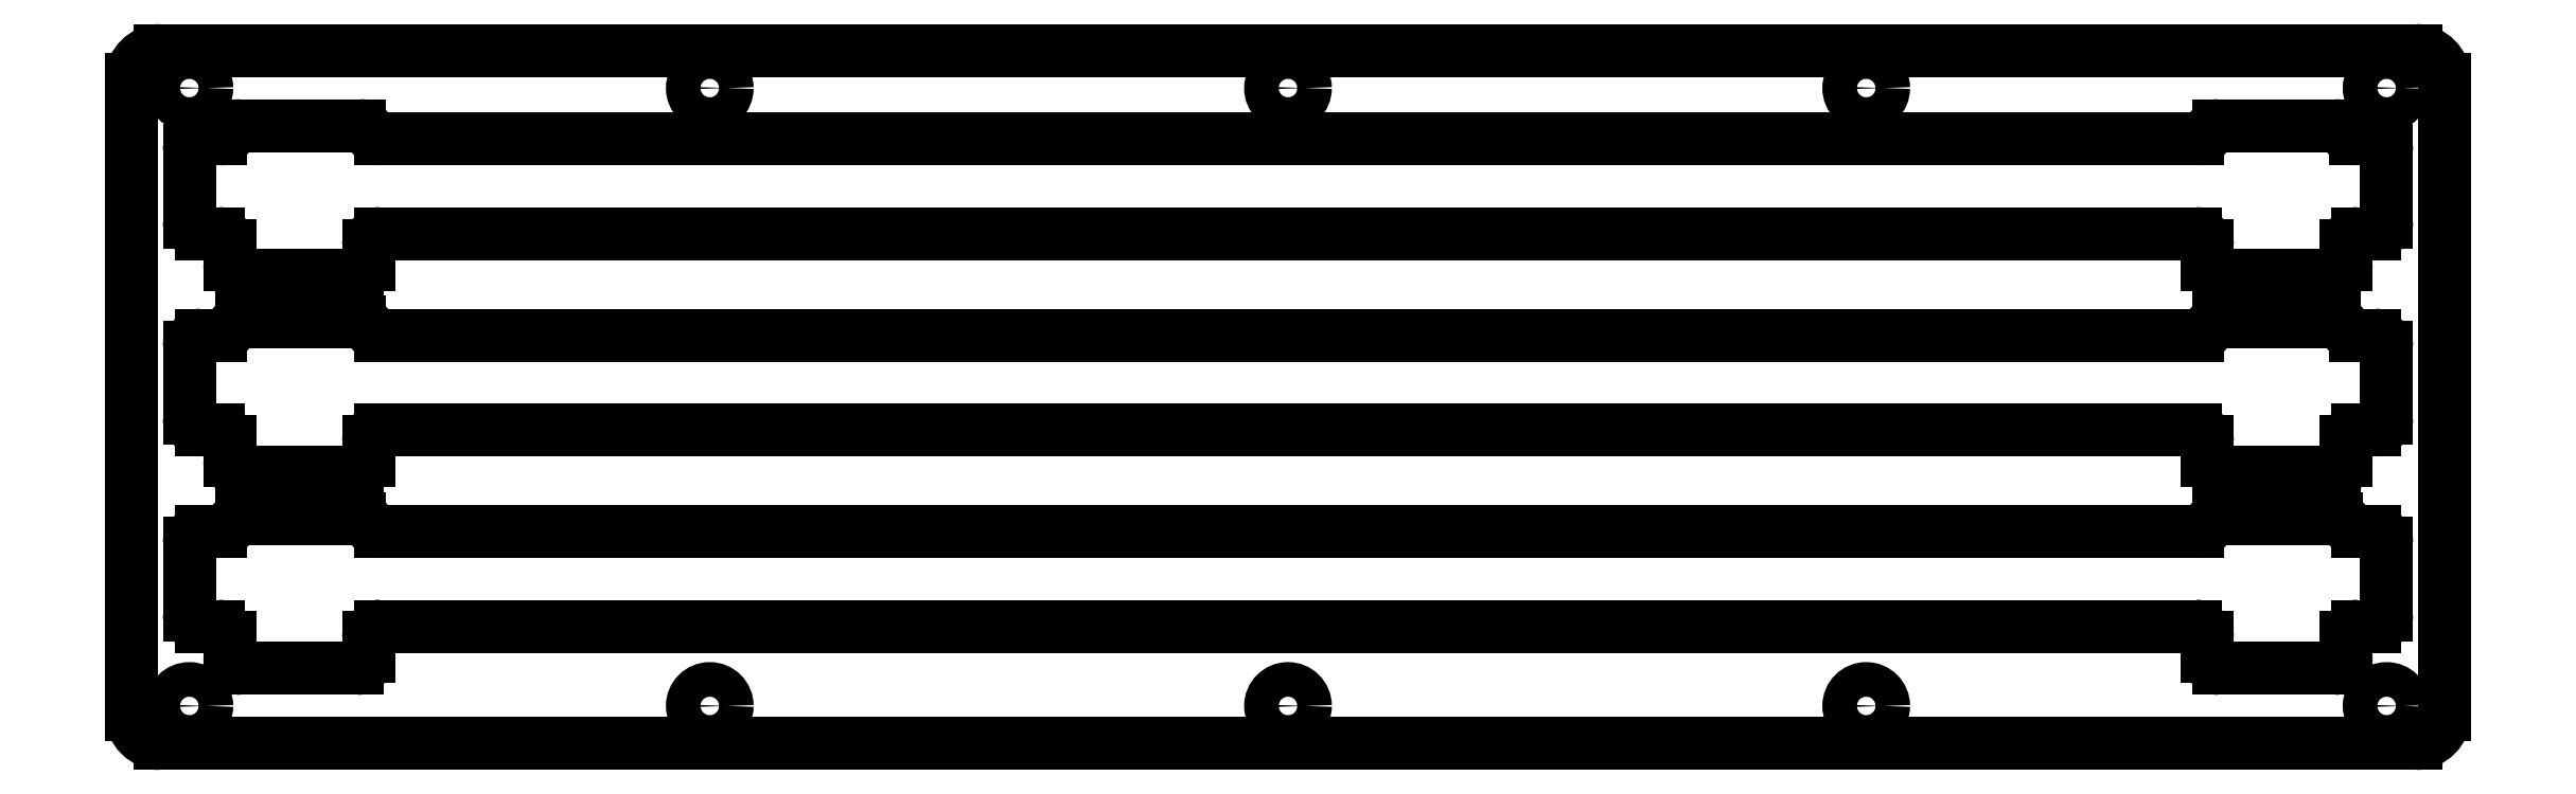
<metadata>
{"format":"dxf","ext":"dxf","renderer":"ezdxf+matplotlib","layout":"modelspace","background":"white","min_lineweight":24,"dpi":150}
</metadata>
<code>
0
SECTION
2
ENTITIES
0
LINE
8
VISIBLE
10
0.422
20
6.397
30
0
11
0.4885
21
6.397
31
0
0
CIRCLE
8
VISIBLE
10
4.123
20
5.803
30
0
40
0.05906
0
ARC
8
VISIBLE
10
7.292
20
7.308
30
0
40
0.03937
50
180
51
270
0
ARC
8
VISIBLE
10
7.765
20
6.035
30
0
40
0.03937
50
90
51
180
0
ARC
8
VISIBLE
10
0.422
20
7.027
30
0
40
0.03937
50
90
51
180
0
LINE
8
VISIBLE
10
7.686
20
6.6
30
0
11
7.292
21
6.6
31
0
0
ARC
8
VISIBLE
10
0.5598
20
7.308
30
0
40
0.03937
50
180
51
270
0
ARC
8
VISIBLE
10
0.9535
20
5.97
30
0
40
0.03937
50
270
51
0
0
ARC
8
VISIBLE
10
0.9535
20
7.308
30
0
40
0.03937
50
270
51
0
0
ARC
8
VISIBLE
10
7.757
20
7.775
30
0
40
0.03937
50
205.2
51
270
0
LINE
8
VISIBLE
10
7.725
20
6.704
30
0
11
7.725
21
6.639
31
0
0
LINE
8
VISIBLE
10
0.5598
20
7.781
30
0
11
0.961
21
7.781
31
0
0
LINE
8
VISIBLE
10
7.824
20
6.743
30
0
11
7.765
21
6.743
31
0
0
ARC
8
VISIBLE
10
0.9535
20
6.639
30
0
40
0.03937
50
270
51
0
0
ARC
8
VISIBLE
10
7.221
20
7.775
30
0
40
0.03937
50
270
51
334.8
0
ARC
8
VISIBLE
10
7.765
20
7.373
30
0
40
0.03937
50
90
51
180
0
CIRCLE
8
VISIBLE
10
2.154
20
7.909
30
0
40
0.05906
0
LINE
8
VISIBLE
10
0.9929
20
7.373
30
0
11
0.9929
21
7.308
31
0
0
LINE
8
VISIBLE
10
1.032
20
7.736
30
0
11
7.221
21
7.736
31
0
0
ARC
8
VISIBLE
10
0.961
20
7.742
30
0
40
0.03937
50
25.15
51
90
0
LINE
8
VISIBLE
10
0.9929
20
6.704
30
0
11
0.9929
21
6.639
31
0
0
LINE
8
VISIBLE
10
7.725
20
7.373
30
0
11
7.725
21
7.308
31
0
0
ARC
8
VISIBLE
10
1.032
20
6.436
30
0
40
0.03937
50
205.2
51
270
0
ARC
8
VISIBLE
10
0.422
20
7.696
30
0
40
0.03937
50
90
51
180
0
ARC
8
VISIBLE
10
7.686
20
7.308
30
0
40
0.03937
50
270
51
0
0
ARC
8
VISIBLE
10
1.032
20
7.775
30
0
40
0.03937
50
205.2
51
270
0
ARC
8
VISIBLE
10
0.4811
20
6.704
30
0
40
0.03937
50
0
51
90
0
LINE
8
VISIBLE
10
7.292
20
7.112
30
0
11
7.686
21
7.112
31
0
0
ARC
8
VISIBLE
10
7.221
20
6.436
30
0
40
0.03937
50
270
51
334.8
0
ARC
8
VISIBLE
10
0.961
20
6.403
30
0
40
0.03937
50
25.15
51
90
0
ARC
8
VISIBLE
10
7.765
20
6.704
30
0
40
0.03937
50
90
51
180
0
ARC
8
VISIBLE
10
1.032
20
6.035
30
0
40
0.03937
50
90
51
180
0
ARC
8
VISIBLE
10
0.4885
20
7.106
30
0
40
0.03937
50
270
51
334.8
0
LINE
8
VISIBLE
10
0.3826
20
7.027
30
0
11
0.3826
21
6.783
31
0
0
LINE
8
VISIBLE
10
0.3826
20
7.696
30
0
11
0.3826
21
7.452
31
0
0
ARC
8
VISIBLE
10
7.693
20
6.403
30
0
40
0.03937
50
25.15
51
90
0
ARC
8
VISIBLE
10
7.213
20
7.373
30
0
40
0.03937
50
0
51
90
0
LINE
8
VISIBLE
10
1.032
20
6.397
30
0
11
7.221
21
6.397
31
0
0
ARC
8
VISIBLE
10
0.422
20
7.452
30
0
40
0.03937
50
180
51
270
0
CIRCLE
8
VISIBLE
10
7.863
20
5.803
30
0
40
0.05906
0
ARC
8
VISIBLE
10
0.422
20
6.783
30
0
40
0.03937
50
180
51
270
0
ARC
8
VISIBLE
10
7.292
20
6.639
30
0
40
0.03937
50
180
51
270
0
ARC
8
VISIBLE
10
0.961
20
7.072
30
0
40
0.03937
50
25.15
51
90
0
LINE
8
VISIBLE
10
0.5204
20
5.97
30
0
11
0.5204
21
6.035
31
0
0
ARC
8
VISIBLE
10
7.686
20
5.97
30
0
40
0.03937
50
270
51
0
0
ARC
8
VISIBLE
10
7.292
20
6.403
30
0
40
0.03937
50
90
51
154.8
0
ARC
8
VISIBLE
10
0.2842
20
5.773
30
0
40
0.09843
50
180
51
270
0
LINE
8
VISIBLE
10
7.725
20
6.035
30
0
11
7.725
21
5.97
31
0
0
ARC
8
VISIBLE
10
7.757
20
7.106
30
0
40
0.03937
50
205.2
51
270
0
CIRCLE
8
VISIBLE
10
6.091
20
7.909
30
0
40
0.05906
0
LINE
8
VISIBLE
10
7.824
20
7.413
30
0
11
7.765
21
7.413
31
0
0
LINE
8
VISIBLE
10
7.686
20
7.269
30
0
11
7.292
21
7.269
31
0
0
LINE
8
VISIBLE
10
7.253
20
5.97
30
0
11
7.253
21
6.035
31
0
0
LINE
8
VISIBLE
10
7.253
20
6.639
30
0
11
7.253
21
6.704
31
0
0
LINE
8
VISIBLE
10
7.213
20
6.743
30
0
11
1.032
21
6.743
31
0
0
ARC
8
VISIBLE
10
7.213
20
6.704
30
0
40
0.03937
50
0
51
90
0
ARC
8
VISIBLE
10
0.4885
20
6.436
30
0
40
0.03937
50
270
51
334.8
0
ARC
8
VISIBLE
10
0.4885
20
7.775
30
0
40
0.03937
50
270
51
334.8
0
ARC
8
VISIBLE
10
7.292
20
7.072
30
0
40
0.03937
50
90
51
154.8
0
ARC
8
VISIBLE
10
1.032
20
7.373
30
0
40
0.03937
50
90
51
180
0
ARC
8
VISIBLE
10
7.686
20
7.072
30
0
40
0.03937
50
25.15
51
90
0
ARC
8
VISIBLE
10
7.686
20
6.639
30
0
40
0.03937
50
270
51
0
0
ARC
8
VISIBLE
10
7.824
20
7.027
30
0
40
0.03937
50
0
51
90
0
LINE
8
VISIBLE
10
0.9535
20
6.6
30
0
11
0.5598
21
6.6
31
0
0
LINE
8
VISIBLE
10
1.032
20
7.066
30
0
11
7.221
21
7.066
31
0
0
LINE
8
VISIBLE
10
0.9535
20
5.93
30
0
11
0.5598
21
5.93
31
0
0
LINE
8
VISIBLE
10
0.5598
20
7.112
30
0
11
0.961
21
7.112
31
0
0
LINE
8
VISIBLE
10
0.1858
20
5.773
30
0
11
0.1858
21
7.938
31
0
0
ARC
8
VISIBLE
10
1.032
20
6.704
30
0
40
0.03937
50
90
51
180
0
ARC
8
VISIBLE
10
7.961
20
7.938
30
0
40
0.09843
50
0
51
90
0
LINE
8
VISIBLE
10
7.292
20
7.781
30
0
11
7.686
21
7.781
31
0
0
ARC
8
VISIBLE
10
7.824
20
6.358
30
0
40
0.03937
50
0
51
90
0
ARC
8
VISIBLE
10
7.292
20
7.742
30
0
40
0.03937
50
90
51
154.8
0
LINE
8
VISIBLE
10
0.4811
20
6.074
30
0
11
0.422
21
6.074
31
0
0
LINE
8
VISIBLE
10
0.422
20
7.066
30
0
11
0.4885
21
7.066
31
0
0
ARC
8
VISIBLE
10
0.4811
20
7.373
30
0
40
0.03937
50
0
51
90
0
LINE
8
VISIBLE
10
0.2842
20
8.037
30
0
11
7.961
21
8.037
31
0
0
CIRCLE
8
VISIBLE
10
2.154
20
5.803
30
0
40
0.05906
0
LINE
8
VISIBLE
10
0.4811
20
7.413
30
0
11
0.422
21
7.413
31
0
0
CIRCLE
8
VISIBLE
10
6.091
20
5.803
30
0
40
0.05906
0
ARC
8
VISIBLE
10
0.4811
20
6.035
30
0
40
0.03937
50
0
51
90
0
LINE
8
VISIBLE
10
0.5204
20
6.639
30
0
11
0.5204
21
6.704
31
0
0
LINE
8
VISIBLE
10
0.9929
20
6.035
30
0
11
0.9929
21
5.97
31
0
0
CIRCLE
8
VISIBLE
10
7.863
20
7.909
30
0
40
0.05906
0
LINE
8
VISIBLE
10
7.863
20
6.358
30
0
11
7.863
21
6.114
31
0
0
LINE
8
VISIBLE
10
0.4811
20
6.743
30
0
11
0.422
21
6.743
31
0
0
LINE
8
VISIBLE
10
7.757
20
7.066
30
0
11
7.824
21
7.066
31
0
0
CIRCLE
8
VISIBLE
10
0.3826
20
5.803
30
0
40
0.05906
0
LINE
8
VISIBLE
10
7.757
20
7.736
30
0
11
7.824
21
7.736
31
0
0
ARC
8
VISIBLE
10
7.686
20
7.742
30
0
40
0.03937
50
25.15
51
90
0
CIRCLE
8
VISIBLE
10
0.3826
20
7.909
30
0
40
0.05906
0
LINE
8
VISIBLE
10
8.06
20
7.938
30
0
11
8.06
21
5.773
31
0
0
ARC
8
VISIBLE
10
0.5598
20
5.97
30
0
40
0.03937
50
180
51
270
0
LINE
8
VISIBLE
10
0.9535
20
7.269
30
0
11
0.5598
21
7.269
31
0
0
ARC
8
VISIBLE
10
0.2842
20
7.938
30
0
40
0.09843
50
90
51
180
0
LINE
8
VISIBLE
10
7.863
20
7.696
30
0
11
7.863
21
7.452
31
0
0
LINE
8
VISIBLE
10
0.5204
20
7.308
30
0
11
0.5204
21
7.373
31
0
0
LINE
8
VISIBLE
10
7.253
20
7.308
30
0
11
7.253
21
7.373
31
0
0
ARC
8
VISIBLE
10
7.824
20
6.783
30
0
40
0.03937
50
270
51
0
0
LINE
8
VISIBLE
10
7.824
20
6.074
30
0
11
7.765
21
6.074
31
0
0
LINE
8
VISIBLE
10
7.213
20
7.413
30
0
11
1.032
21
7.413
31
0
0
ARC
8
VISIBLE
10
0.422
20
6.358
30
0
40
0.03937
50
90
51
180
0
ARC
8
VISIBLE
10
0.5598
20
6.403
30
0
40
0.03937
50
90
51
154.8
0
LINE
8
VISIBLE
10
7.863
20
7.027
30
0
11
7.863
21
6.783
31
0
0
ARC
8
VISIBLE
10
7.824
20
6.114
30
0
40
0.03937
50
270
51
0
0
LINE
8
VISIBLE
10
7.292
20
6.442
30
0
11
7.693
21
6.442
31
0
0
LINE
8
VISIBLE
10
7.961
20
5.675
30
0
11
0.2842
21
5.675
31
0
0
ARC
8
VISIBLE
10
7.292
20
5.97
30
0
40
0.03937
50
180
51
270
0
ARC
8
VISIBLE
10
0.5598
20
7.072
30
0
40
0.03937
50
90
51
154.8
0
ARC
8
VISIBLE
10
0.5598
20
7.742
30
0
40
0.03937
50
90
51
154.8
0
ARC
8
VISIBLE
10
7.213
20
6.035
30
0
40
0.03937
50
0
51
90
0
CIRCLE
8
VISIBLE
10
4.123
20
7.909
30
0
40
0.05906
0
ARC
8
VISIBLE
10
7.765
20
6.436
30
0
40
0.03937
50
205.2
51
270
0
LINE
8
VISIBLE
10
0.5598
20
6.442
30
0
11
0.961
21
6.442
31
0
0
ARC
8
VISIBLE
10
0.422
20
6.114
30
0
40
0.03937
50
180
51
270
0
ARC
8
VISIBLE
10
0.5598
20
6.639
30
0
40
0.03937
50
180
51
270
0
ARC
8
VISIBLE
10
7.961
20
5.773
30
0
40
0.09843
50
270
51
0
0
LINE
8
VISIBLE
10
7.686
20
5.93
30
0
11
7.292
21
5.93
31
0
0
LINE
8
VISIBLE
10
7.213
20
6.074
30
0
11
1.032
21
6.074
31
0
0
ARC
8
VISIBLE
10
7.221
20
7.106
30
0
40
0.03937
50
270
51
334.8
0
LINE
8
VISIBLE
10
0.422
20
7.736
30
0
11
0.4885
21
7.736
31
0
0
LINE
8
VISIBLE
10
7.765
20
6.397
30
0
11
7.824
21
6.397
31
0
0
ARC
8
VISIBLE
10
7.824
20
7.452
30
0
40
0.03937
50
270
51
0
0
ARC
8
VISIBLE
10
7.824
20
7.696
30
0
40
0.03937
50
0
51
90
0
ARC
8
VISIBLE
10
1.032
20
7.106
30
0
40
0.03937
50
205.2
51
270
0
LINE
8
VISIBLE
10
0.3826
20
6.358
30
0
11
0.3826
21
6.114
31
0
0
ENDSEC
0
EOF

</code>
